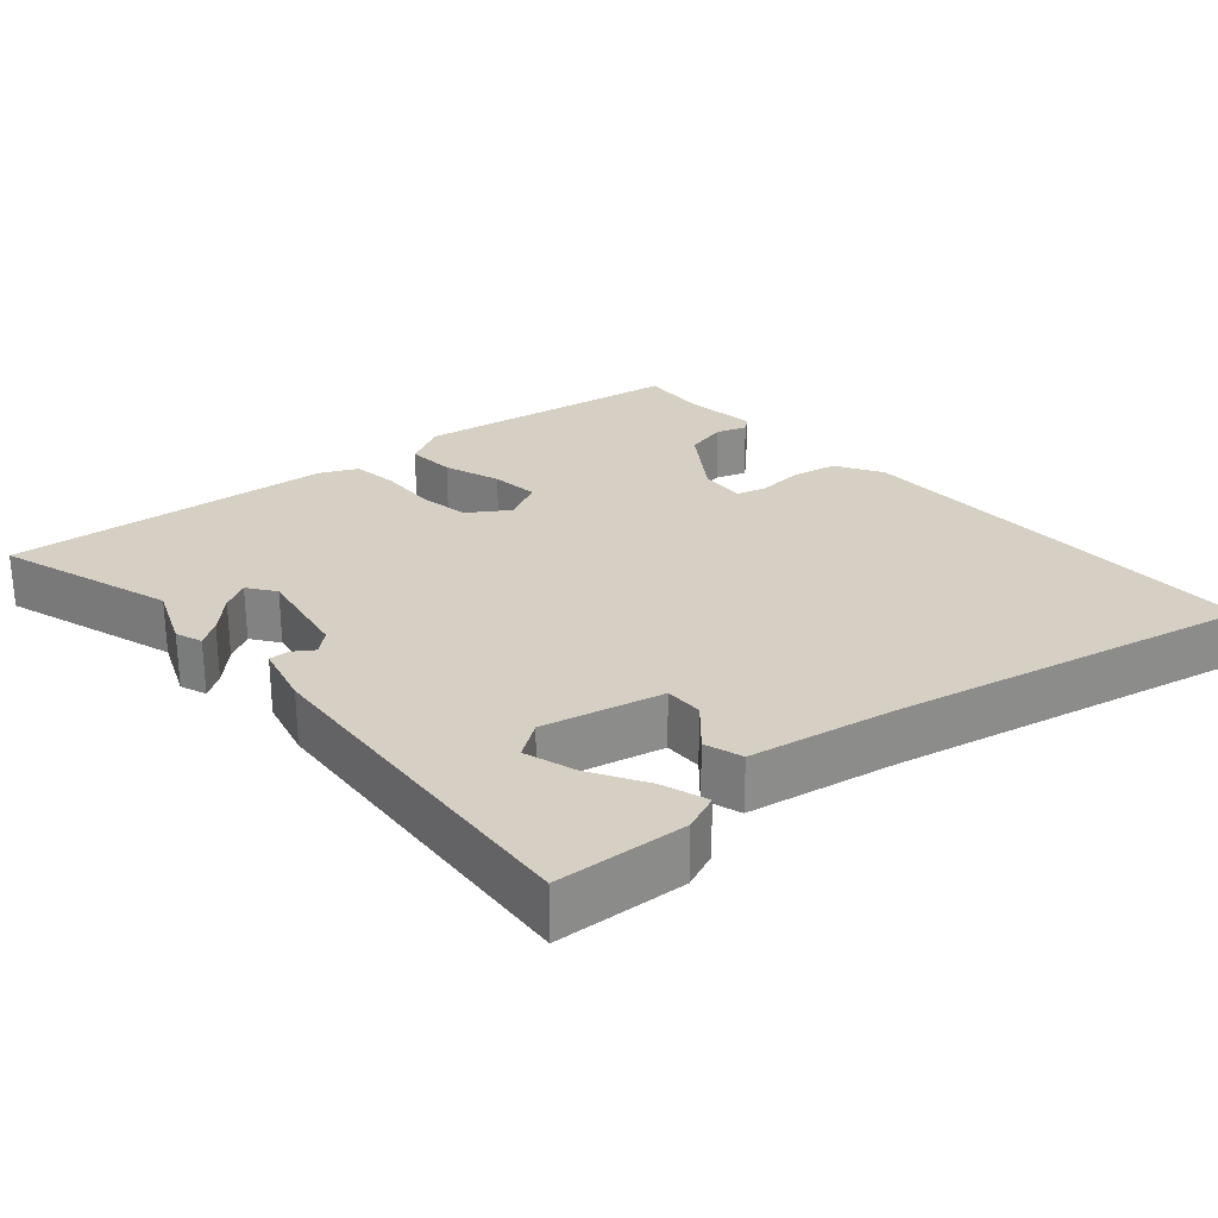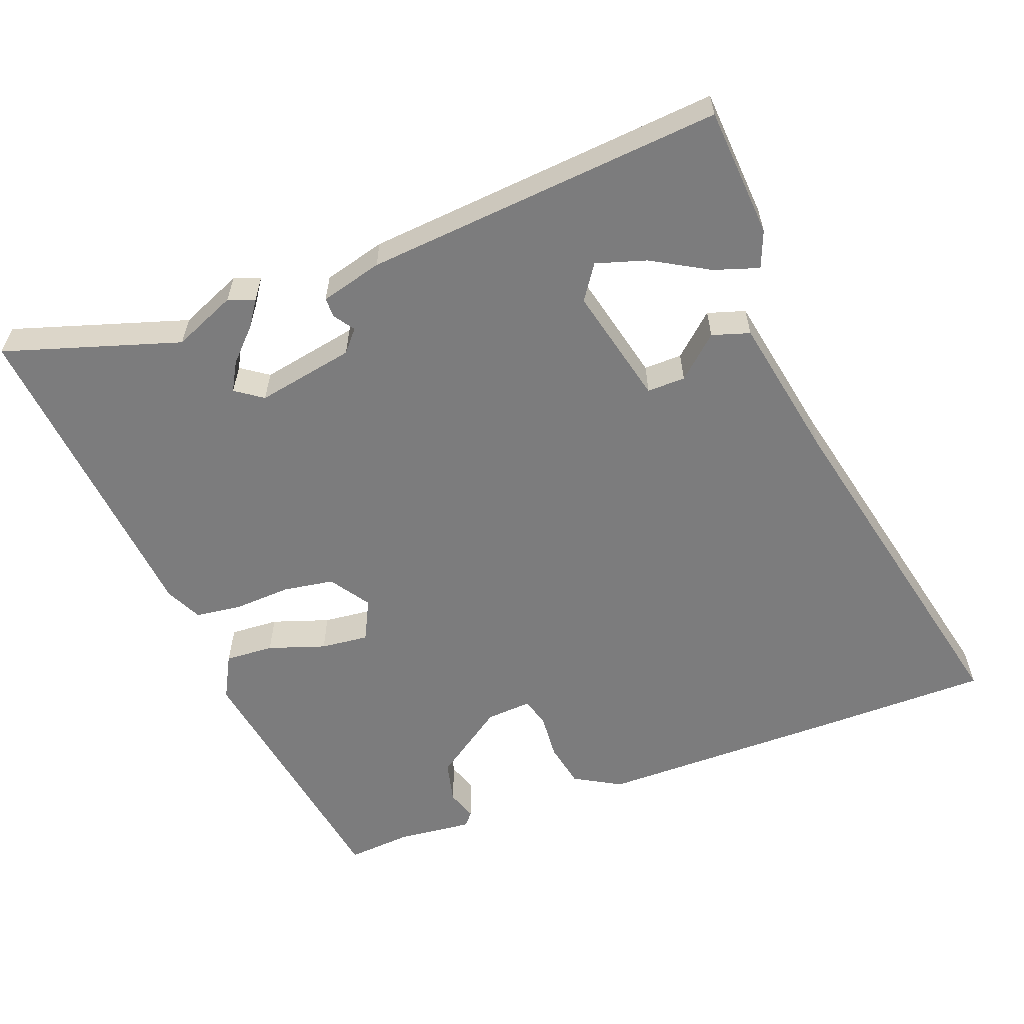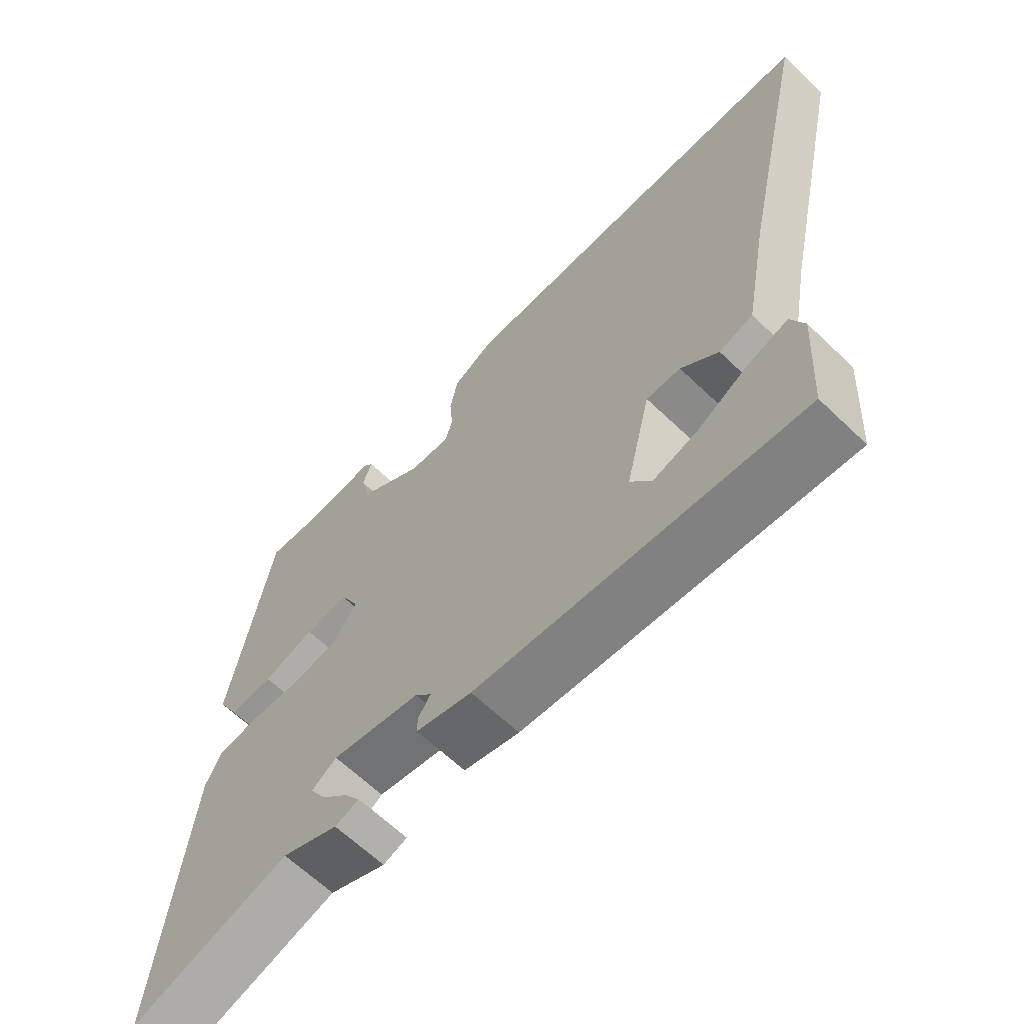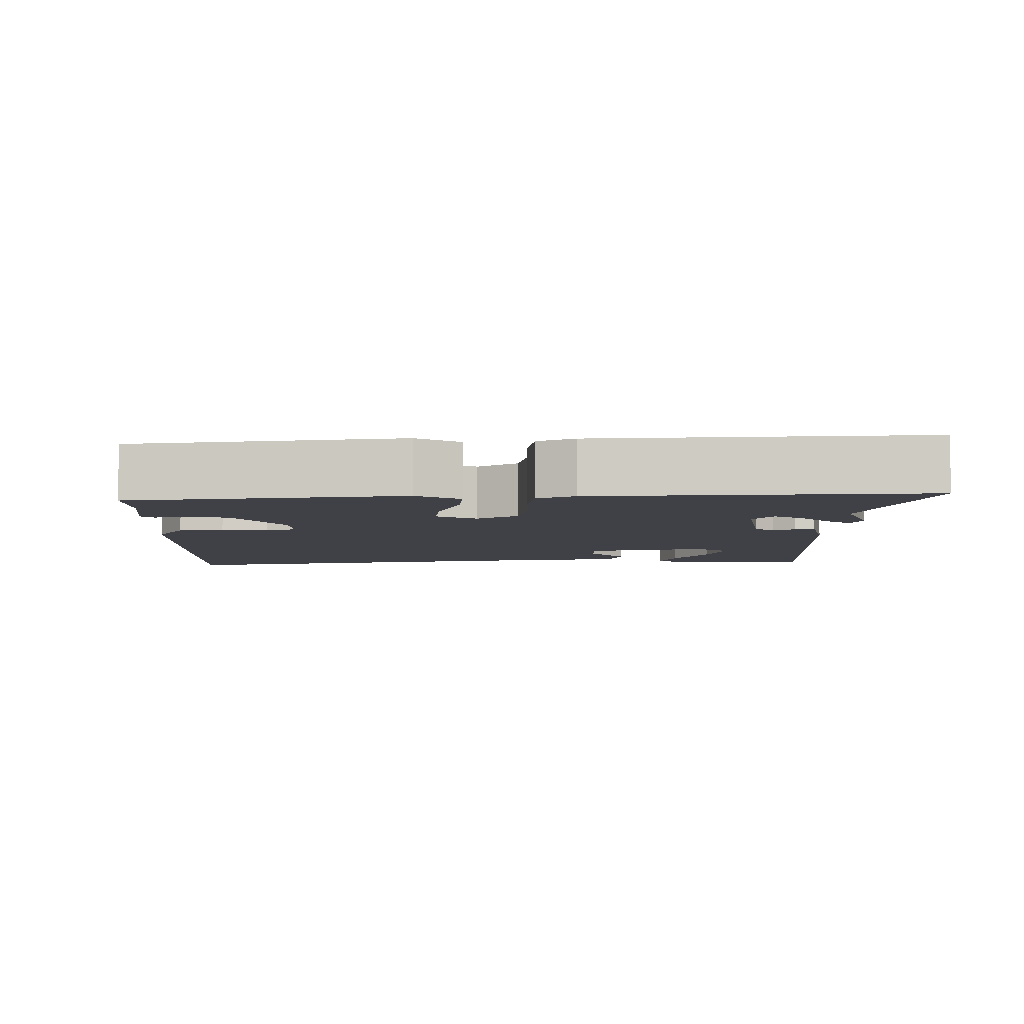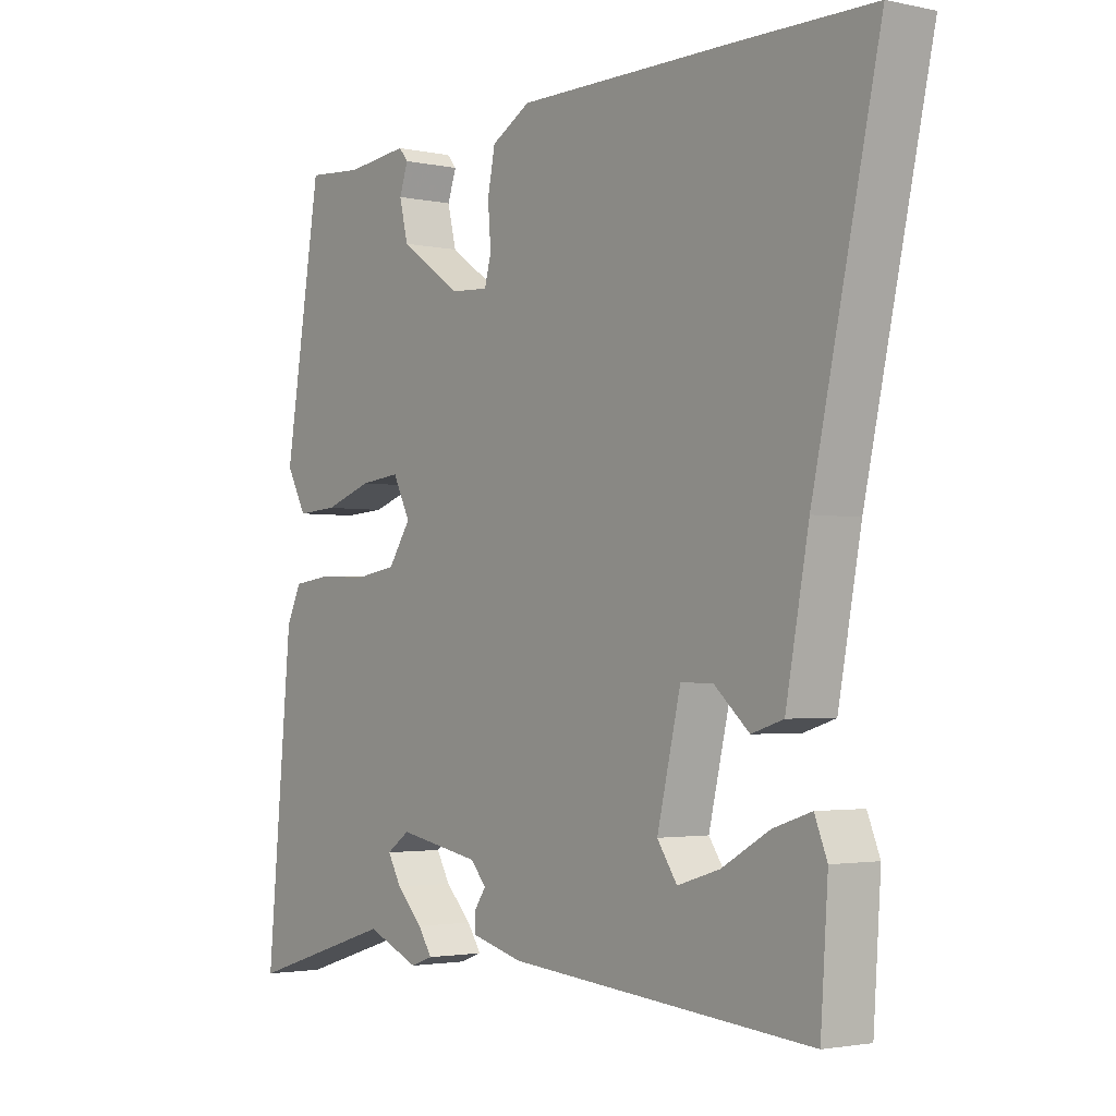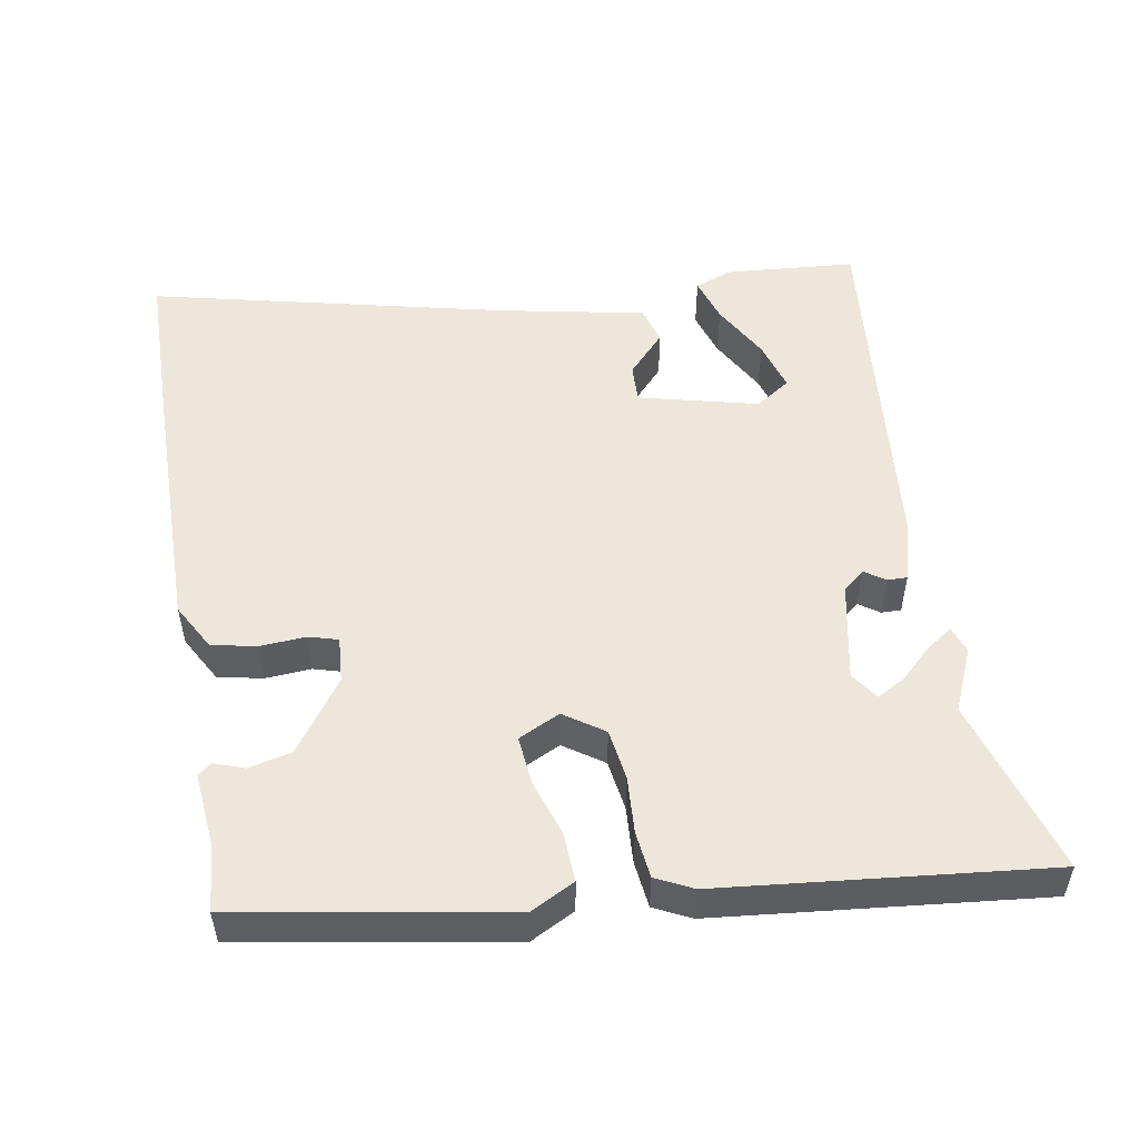
<metadata>
{"format":"obj","ext":"obj","renderer":"f3d","projection":"perspective","resolution":1024,"background":"white","views":[{"elev":26.4,"azim":-131.5,"up":"+Y"},{"elev":-58.8,"azim":-159.3,"up":"+Y"},{"elev":-64.2,"azim":-134.0,"up":"+Z"},{"elev":-6.0,"azim":88.7,"up":"+Y"},{"elev":-2.4,"azim":-127.1,"up":"+Z"},{"elev":52.0,"azim":80.8,"up":"+Y"}]}
</metadata>
<code>
v 0.554 0.07 -0.517
v 0.316 0.07 -0.442
v 0.231 0.07 -0.478
v 0.195 0.07 -0.465
v 0.218 0.07 -0.431
v 0.26 0.07 -0.388
v 0.282 0.07 -0.349
v 0.245 0.07 -0.323
v 0.112 0.07 -0.348
v 0.087 0.07 -0.377
v 0.106 0.07 -0.405
v 0.106 0.07 -0.432
v 0.022 0.07 -0.454
v -0.466 0.07 -0.495
v -0.478 0.07 -0.318
v -0.458 0.07 -0.268
v -0.397 0.07 -0.288
v -0.32 0.07 -0.332
v -0.252 0.07 -0.353
v -0.22 0.07 -0.306
v -0.258 0.07 -0.145
v -0.31 0.07 -0.146
v -0.366 0.07 -0.196
v -0.417 0.07 -0.18
v -0.454 0.07 0.018
v -0.561 0.07 0.5
v -0.337 0.07 0.501
v 0.007 0.07 0.5
v 0.07 0.07 0.464
v 0.082 0.07 0.403
v 0.077 0.07 0.341
v 0.088 0.07 0.301
v 0.15 0.07 0.305
v 0.248 0.07 0.373
v 0.262 0.07 0.431
v 0.248 0.07 0.472
v 0.263 0.07 0.49
v 0.364 0.07 0.479
v 0.453 0.07 0.486
v 0.512 0.07 0.123
v 0.48 0.07 0.063
v 0.414 0.07 0.067
v 0.337 0.07 0.093
v 0.272 0.07 0.1
v 0.244 0.07 0.044
v 0.28 0.07 -0.01
v 0.349 0.07 -0.021
v 0.426 0.07 -0.017
v 0.489 0.07 -0.025
v 0.513 0.07 -0.075
v 0.554 0 -0.517
v 0.316 0 -0.442
v 0.231 0 -0.478
v 0.195 0 -0.465
v 0.218 0 -0.431
v 0.26 0 -0.388
v 0.282 0 -0.349
v 0.245 0 -0.323
v 0.112 0 -0.348
v 0.087 0 -0.377
v 0.106 0 -0.405
v 0.106 0 -0.432
v 0.022 0 -0.454
v -0.466 0 -0.495
v -0.478 0 -0.318
v -0.458 0 -0.268
v -0.397 0 -0.288
v -0.32 0 -0.332
v -0.252 0 -0.353
v -0.22 0 -0.306
v -0.258 0 -0.145
v -0.31 0 -0.146
v -0.366 0 -0.196
v -0.417 0 -0.18
v -0.454 0 0.018
v -0.561 0 0.5
v -0.337 0 0.501
v 0.007 0 0.5
v 0.07 0 0.464
v 0.082 0 0.403
v 0.077 0 0.341
v 0.088 0 0.301
v 0.15 0 0.305
v 0.248 0 0.373
v 0.262 0 0.431
v 0.248 0 0.472
v 0.263 0 0.49
v 0.364 0 0.479
v 0.453 0 0.486
v 0.512 0 0.123
v 0.48 0 0.063
v 0.414 0 0.067
v 0.337 0 0.093
v 0.272 0 0.1
v 0.244 0 0.044
v 0.28 0 -0.01
v 0.349 0 -0.021
v 0.426 0 -0.017
v 0.489 0 -0.025
v 0.513 0 -0.075
f 50 1 2
f 49 50 2
f 48 49 2
f 47 48 2
f 46 47 2
f 45 46 2
f 41 42 43
f 40 41 43
f 39 40 43
f 38 39 43
f 38 43 44
f 35 36 37 38
f 38 44 45
f 35 38 45
f 34 35 45
f 29 30 31
f 28 29 31
f 27 28 31
f 26 27 31
f 25 26 31
f 25 31 32
f 24 25 32
f 23 24 32
f 22 23 32
f 21 22 32 33
f 16 17 18
f 15 16 18
f 14 15 18
f 14 18 19
f 13 14 19
f 12 13 19
f 11 12 19
f 10 11 19
f 9 10 19 20
f 4 5 6
f 3 4 6
f 2 3 6
f 2 6 7
f 45 2 7
f 33 34 45
f 21 33 45
f 20 21 45
f 9 20 45
f 8 9 45
f 7 8 45
f 52 51 100
f 52 100 99
f 52 99 98
f 52 98 97
f 52 97 96
f 52 96 95
f 93 92 91
f 93 91 90
f 93 90 89
f 93 89 88
f 94 93 88
f 88 87 86 85
f 95 94 88
f 95 88 85
f 95 85 84
f 81 80 79
f 81 79 78
f 81 78 77
f 81 77 76
f 81 76 75
f 82 81 75
f 82 75 74
f 82 74 73
f 82 73 72
f 83 82 72 71
f 68 67 66
f 68 66 65
f 68 65 64
f 69 68 64
f 69 64 63
f 69 63 62
f 69 62 61
f 69 61 60
f 70 69 60 59
f 56 55 54
f 56 54 53
f 56 53 52
f 57 56 52
f 57 52 95
f 95 84 83
f 95 83 71
f 95 71 70
f 95 70 59
f 95 59 58
f 95 58 57
f 1 51 52 2
f 2 52 53 3
f 3 53 54 4
f 4 54 55 5
f 5 55 56 6
f 6 56 57 7
f 7 57 58 8
f 8 58 59 9
f 9 59 60 10
f 10 60 61 11
f 11 61 62 12
f 12 62 63 13
f 13 63 64 14
f 14 64 65 15
f 15 65 66 16
f 16 66 67 17
f 17 67 68 18
f 18 68 69 19
f 19 69 70 20
f 20 70 71 21
f 21 71 72 22
f 22 72 73 23
f 23 73 74 24
f 24 74 75 25
f 25 75 76 26
f 26 76 77 27
f 27 77 78 28
f 28 78 79 29
f 29 79 80 30
f 30 80 81 31
f 31 81 82 32
f 32 82 83 33
f 33 83 84 34
f 34 84 85 35
f 35 85 86 36
f 36 86 87 37
f 37 87 88 38
f 38 88 89 39
f 39 89 90 40
f 40 90 91 41
f 41 91 92 42
f 42 92 93 43
f 43 93 94 44
f 44 94 95 45
f 45 95 96 46
f 46 96 97 47
f 47 97 98 48
f 48 98 99 49
f 49 99 100 50
f 50 100 51 1

</code>
